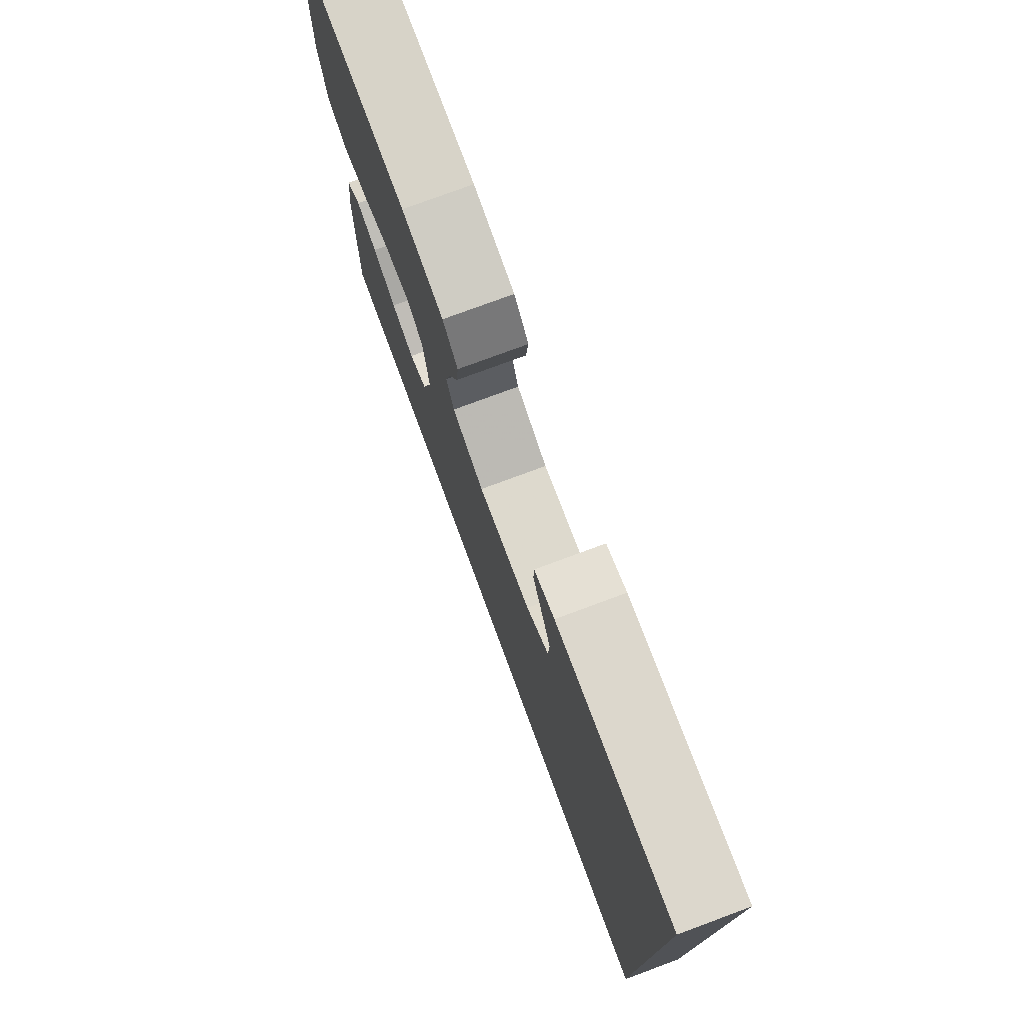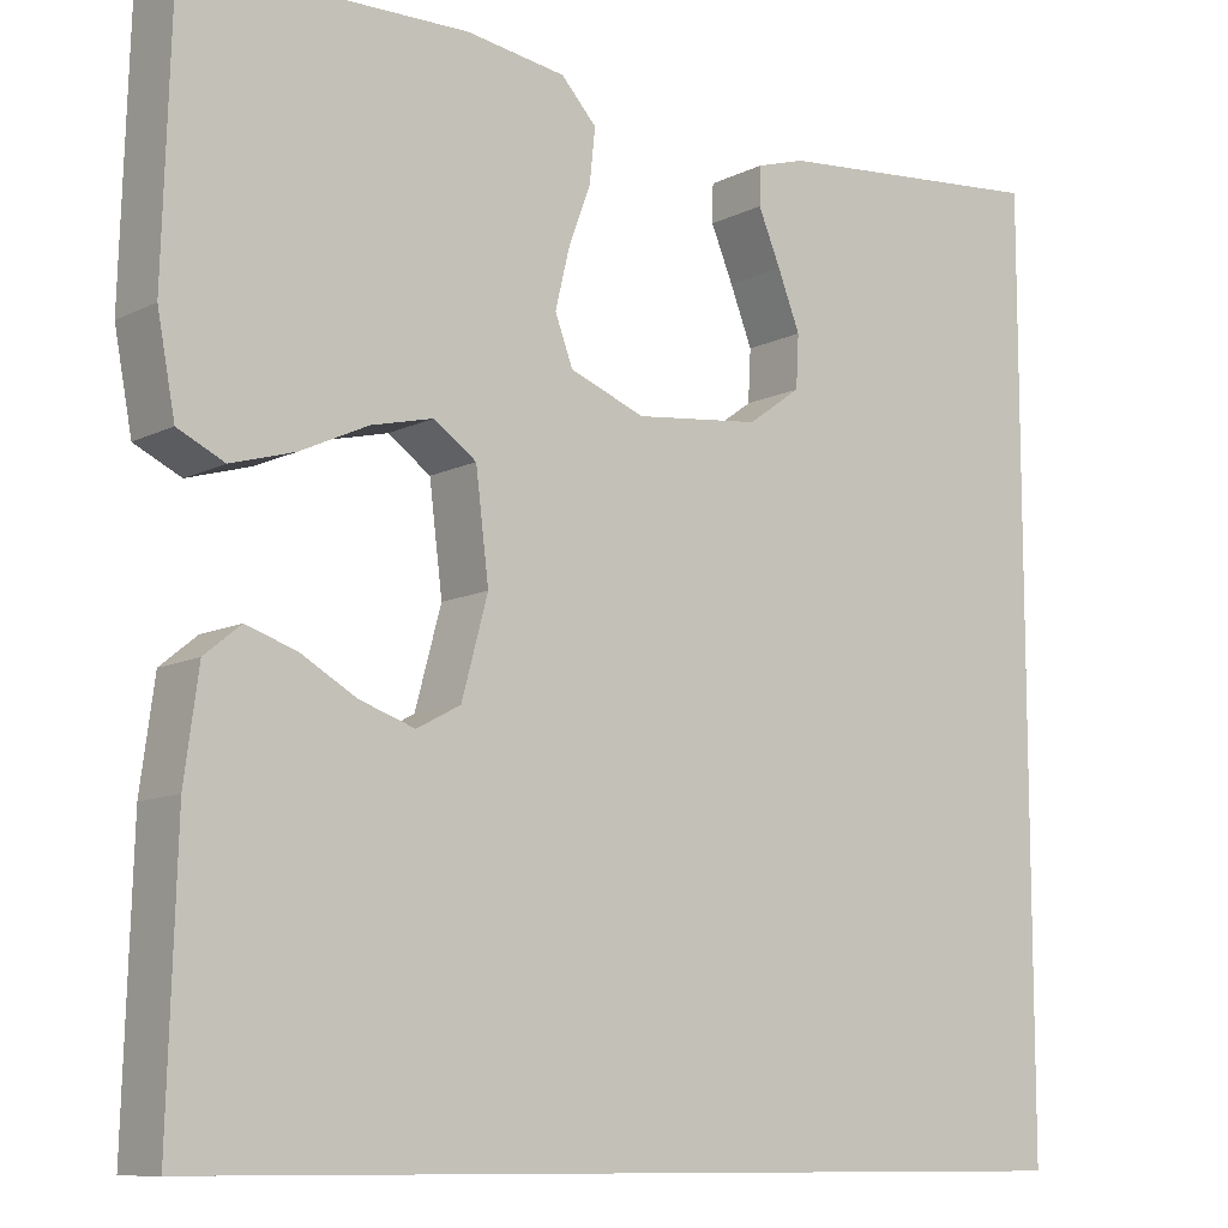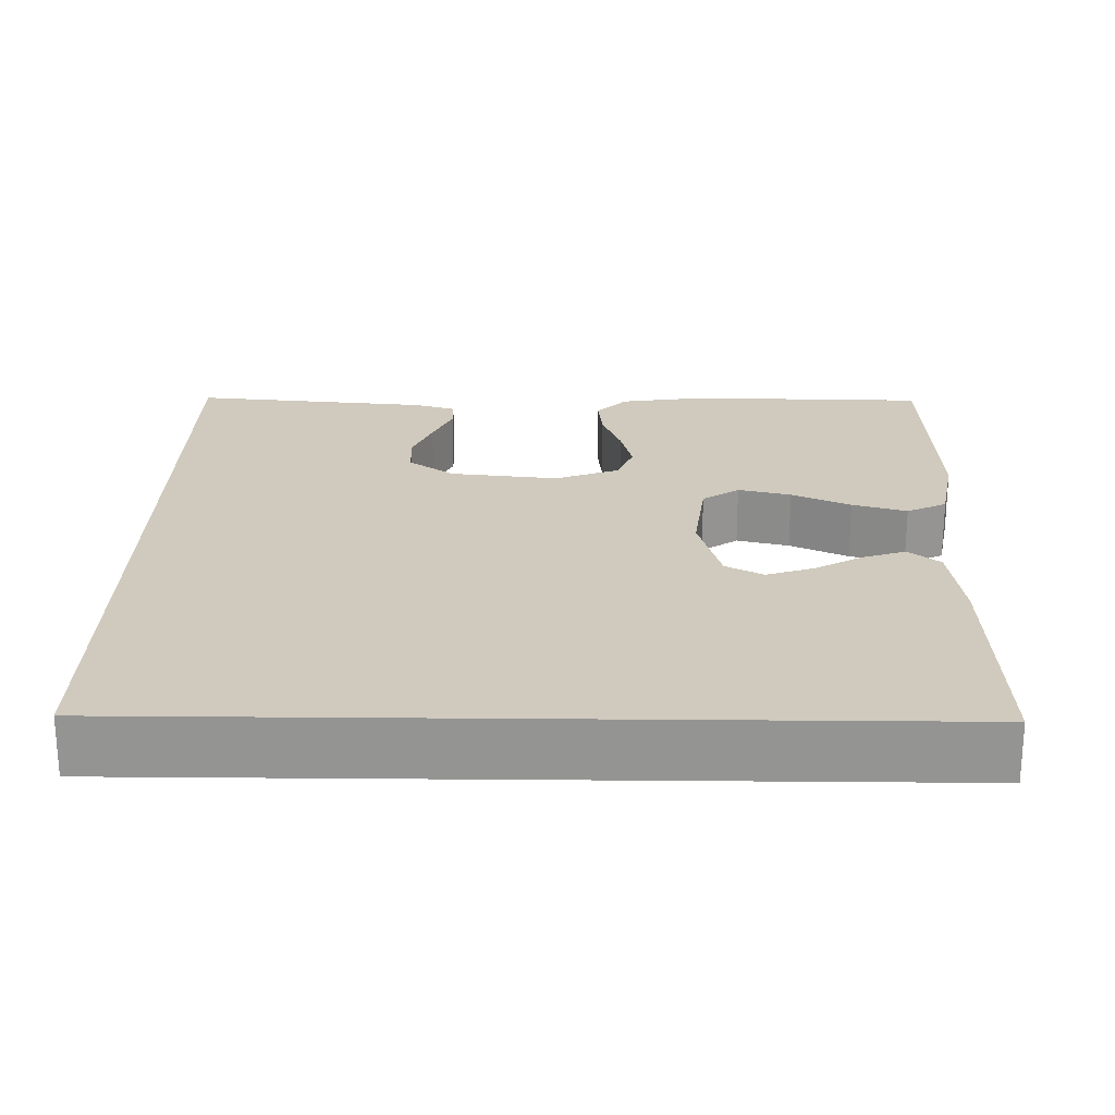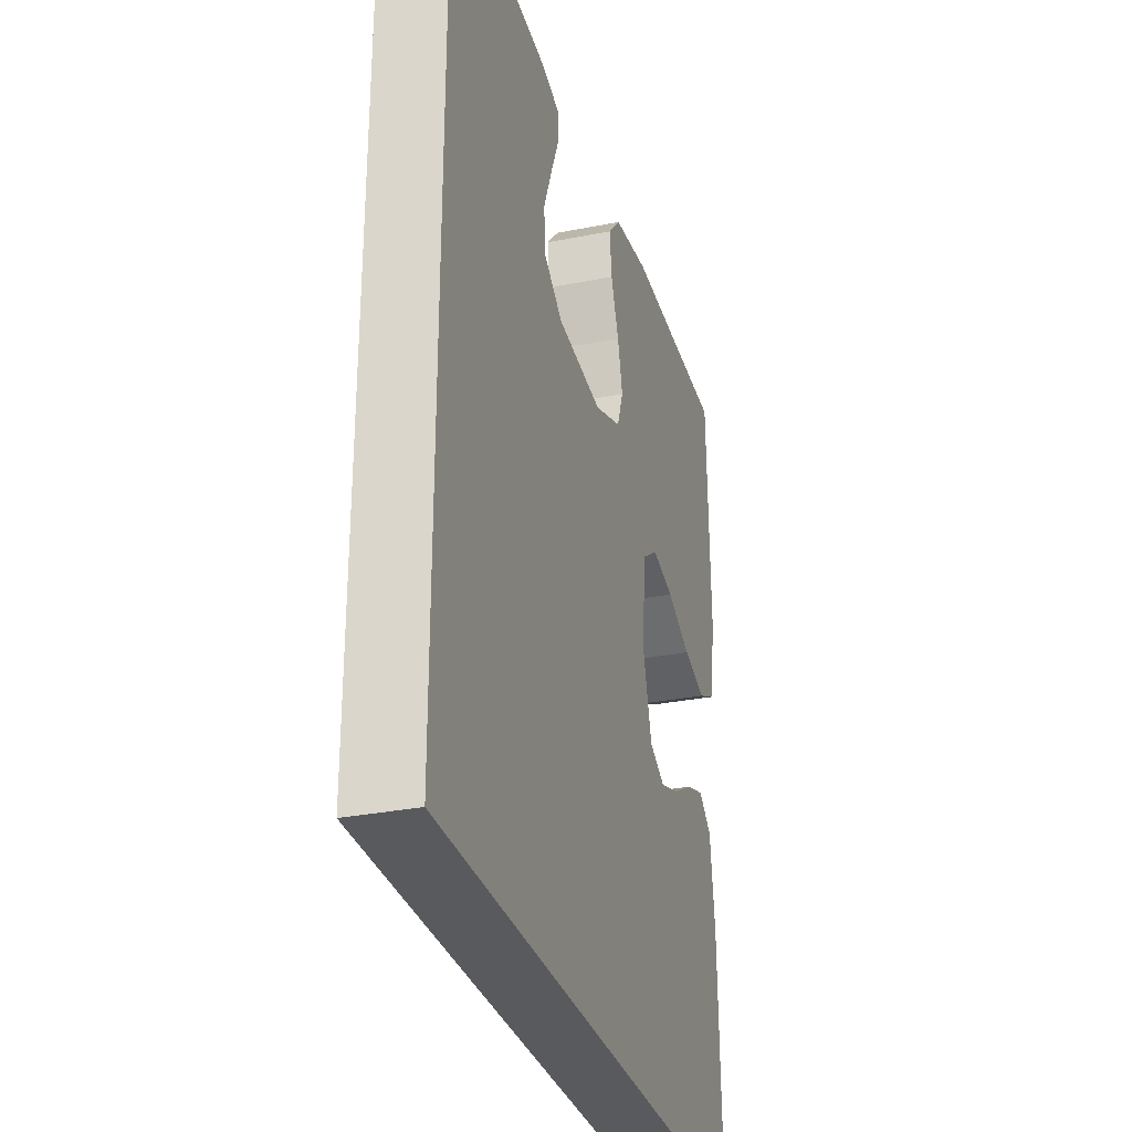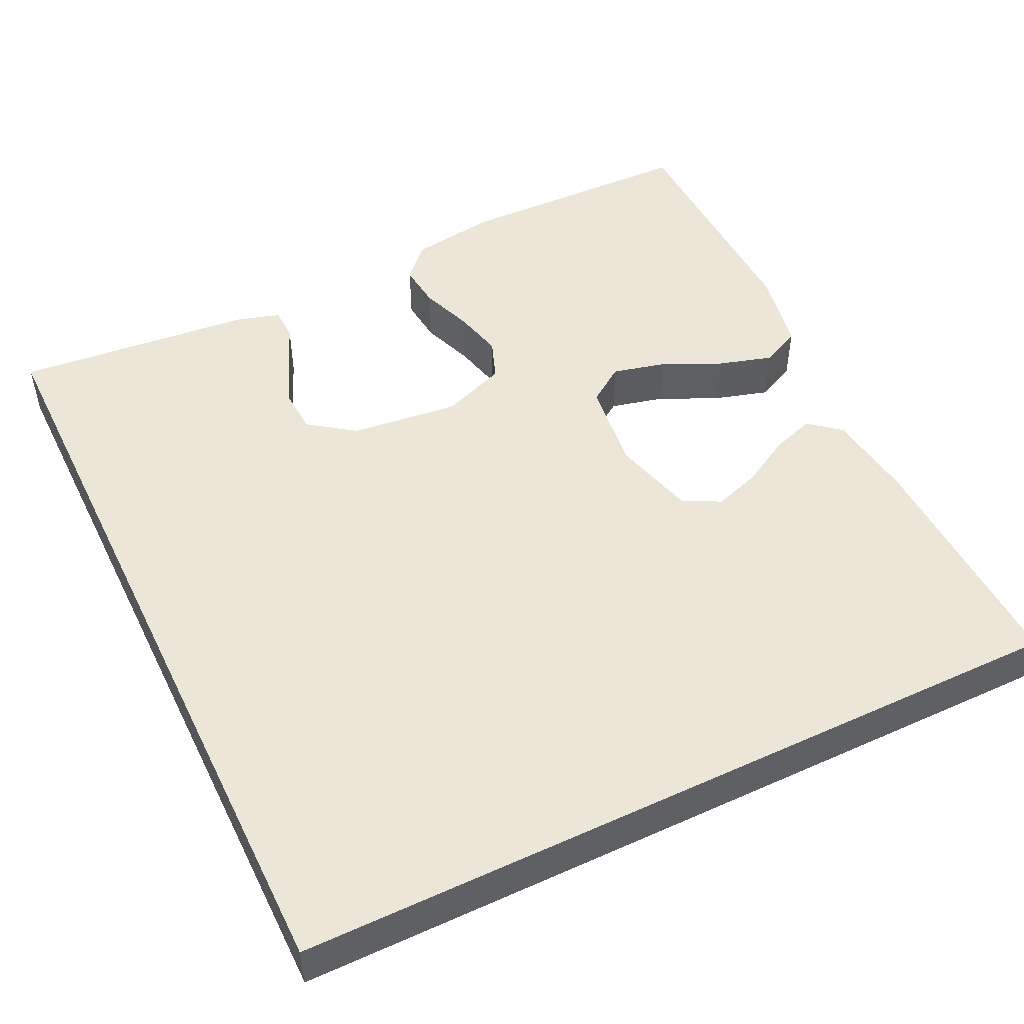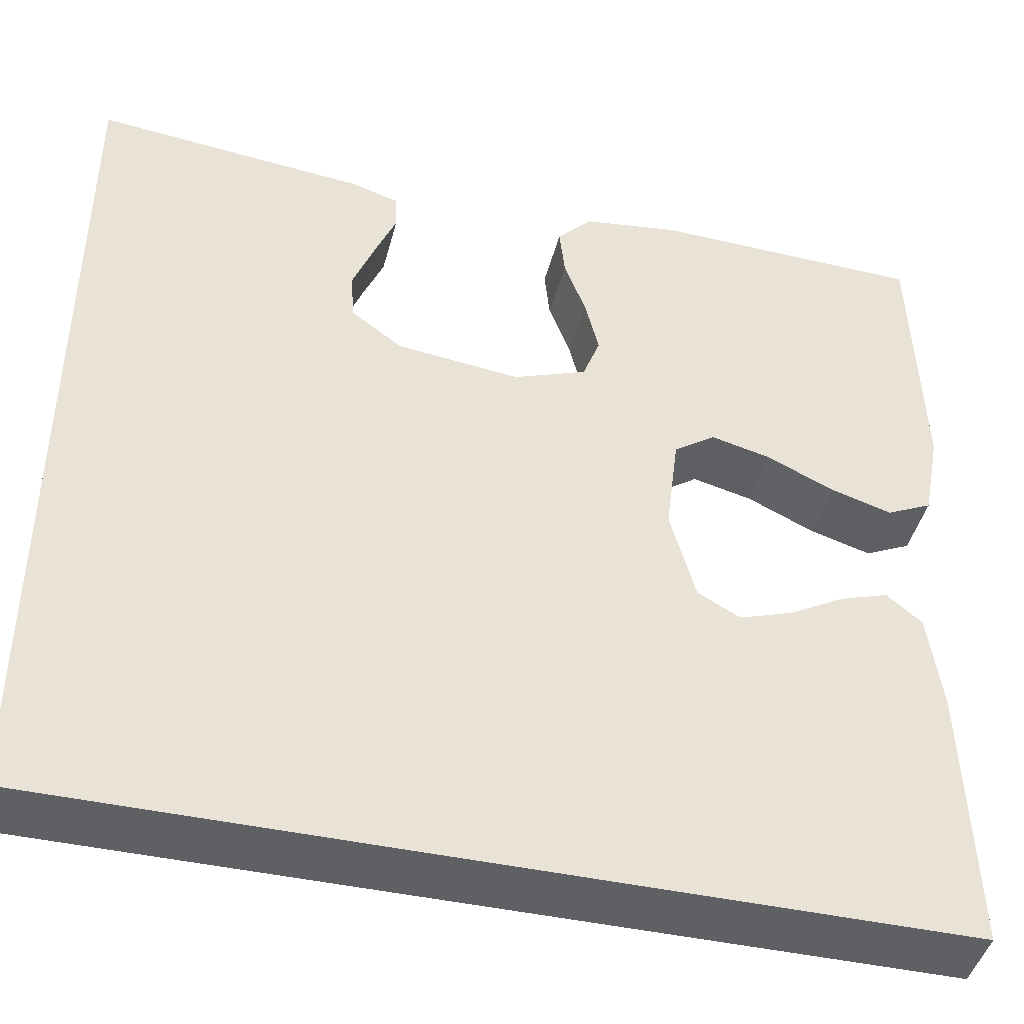
<metadata>
{"format":"obj","ext":"obj","renderer":"f3d","projection":"perspective","resolution":1024,"background":"white","views":[{"elev":77.3,"azim":69.7,"up":"+Z"},{"elev":-10.1,"azim":-38.7,"up":"+Z"},{"elev":22.9,"azim":-179.2,"up":"+Y"},{"elev":-30.7,"azim":106.0,"up":"+Z"},{"elev":49.5,"azim":154.2,"up":"+Y"},{"elev":-44.2,"azim":165.5,"up":"+Z"}]}
</metadata>
<code>
v -0.5 0.07 0.5
v -0.2 0.07 0.506
v -0.093 0.07 0.49
v -0.055 0.07 0.449
v -0.061 0.07 0.392
v -0.085 0.07 0.327
v -0.1 0.07 0.265
v -0.081 0.07 0.214
v 0 0.07 0.183
v 0.135 0.07 0.198
v 0.192 0.07 0.239
v 0.195 0.07 0.295
v 0.171 0.07 0.356
v 0.147 0.07 0.413
v 0.148 0.07 0.454
v 0.2 0.07 0.47
v 0.5 0.07 0.498
v 0.5 0.07 -0.5
v -0.484 0.07 -0.5
v -0.475 0.07 -0.2
v -0.46 0.07 -0.088
v -0.421 0.07 -0.056
v -0.367 0.07 -0.074
v -0.307 0.07 -0.108
v -0.248 0.07 -0.128
v -0.201 0.07 -0.103
v -0.173 0.07 0
v -0.187 0.07 0.113
v -0.233 0.07 0.145
v -0.299 0.07 0.129
v -0.372 0.07 0.095
v -0.44 0.07 0.075
v -0.49 0.07 0.099
v -0.509 0.07 0.2
v -0.5 0 0.5
v -0.2 0 0.506
v -0.093 0 0.49
v -0.055 0 0.449
v -0.061 0 0.392
v -0.085 0 0.327
v -0.1 0 0.265
v -0.081 0 0.214
v 0 0 0.183
v 0.135 0 0.198
v 0.192 0 0.239
v 0.195 0 0.295
v 0.171 0 0.356
v 0.147 0 0.413
v 0.148 0 0.454
v 0.2 0 0.47
v 0.5 0 0.498
v 0.5 0 -0.5
v -0.484 0 -0.5
v -0.475 0 -0.2
v -0.46 0 -0.088
v -0.421 0 -0.056
v -0.367 0 -0.074
v -0.307 0 -0.108
v -0.248 0 -0.128
v -0.201 0 -0.103
v -0.173 0 0
v -0.187 0 0.113
v -0.233 0 0.145
v -0.299 0 0.129
v -0.372 0 0.095
v -0.44 0 0.075
v -0.49 0 0.099
v -0.509 0 0.2
f 30 31 32 33
f 29 30 33 34
f 21 22 23 24
f 21 24 25
f 20 21 25
f 19 20 25
f 18 19 25 26
f 13 14 15 16
f 12 13 16 17
f 11 12 17 18
f 3 4 5 6
f 3 6 7
f 2 3 7
f 29 34 1 2
f 28 29 2 7
f 27 28 7 8
f 26 27 8 9
f 10 11 18 26
f 9 10 26
f 67 66 65 64
f 68 67 64 63
f 58 57 56 55
f 59 58 55
f 59 55 54
f 59 54 53
f 60 59 53 52
f 50 49 48 47
f 51 50 47 46
f 52 51 46 45
f 40 39 38 37
f 41 40 37
f 41 37 36
f 36 35 68 63
f 41 36 63 62
f 42 41 62 61
f 43 42 61 60
f 60 52 45 44
f 60 44 43
f 1 35 36 2
f 2 36 37 3
f 3 37 38 4
f 4 38 39 5
f 5 39 40 6
f 6 40 41 7
f 7 41 42 8
f 8 42 43 9
f 9 43 44 10
f 10 44 45 11
f 11 45 46 12
f 12 46 47 13
f 13 47 48 14
f 14 48 49 15
f 15 49 50 16
f 16 50 51 17
f 17 51 52 18
f 18 52 53 19
f 19 53 54 20
f 20 54 55 21
f 21 55 56 22
f 22 56 57 23
f 23 57 58 24
f 24 58 59 25
f 25 59 60 26
f 26 60 61 27
f 27 61 62 28
f 28 62 63 29
f 29 63 64 30
f 30 64 65 31
f 31 65 66 32
f 32 66 67 33
f 33 67 68 34
f 34 68 35 1

</code>
